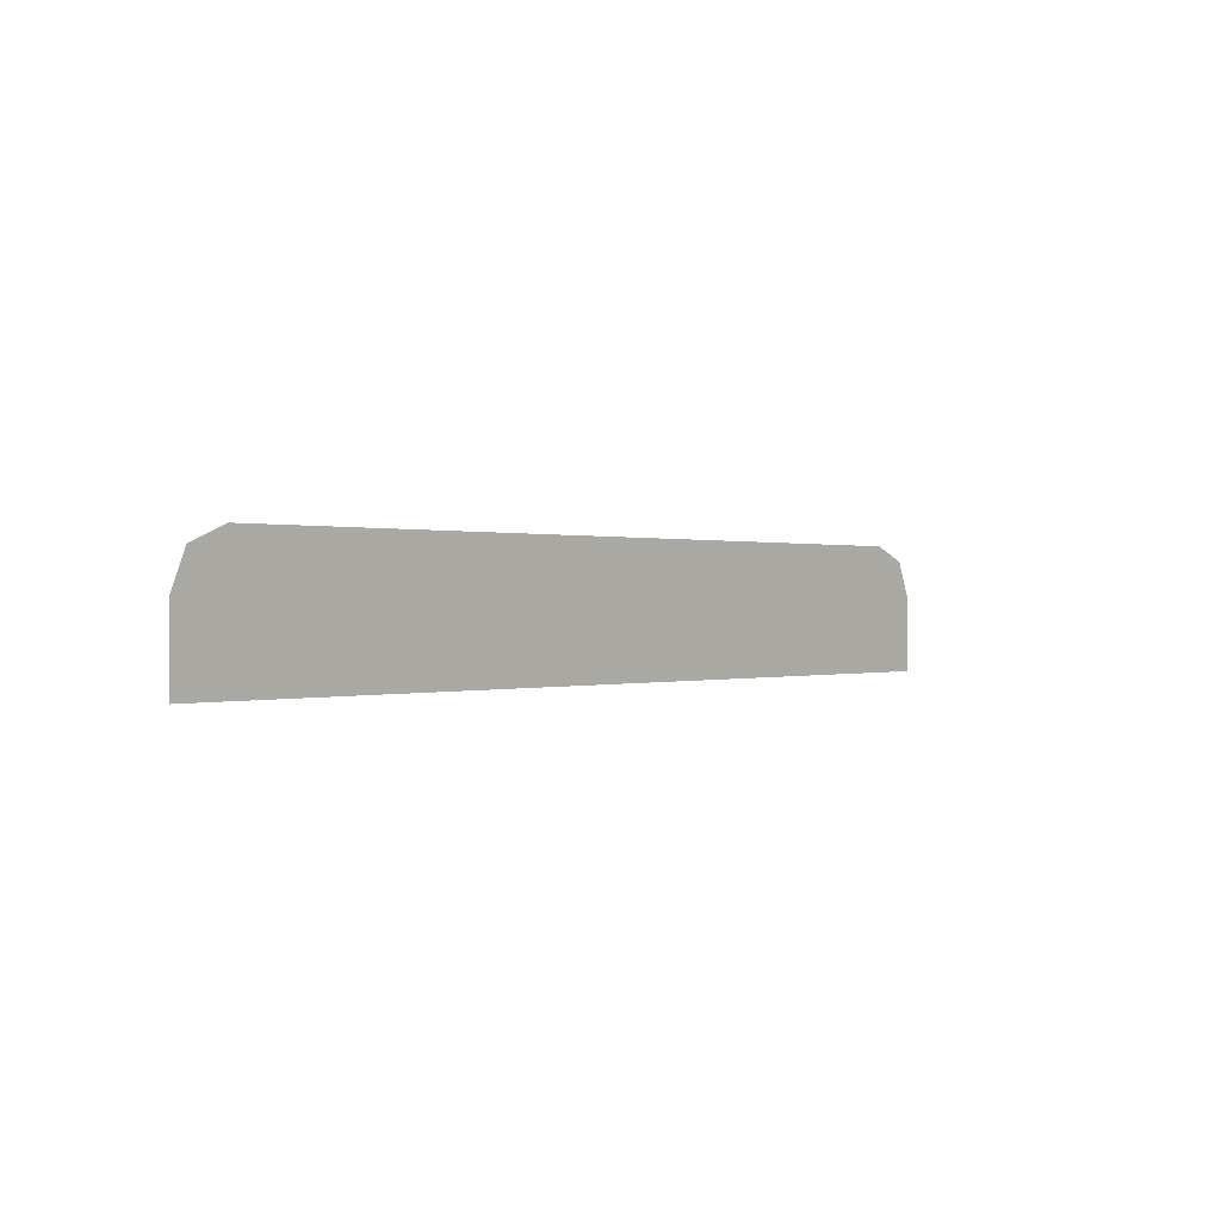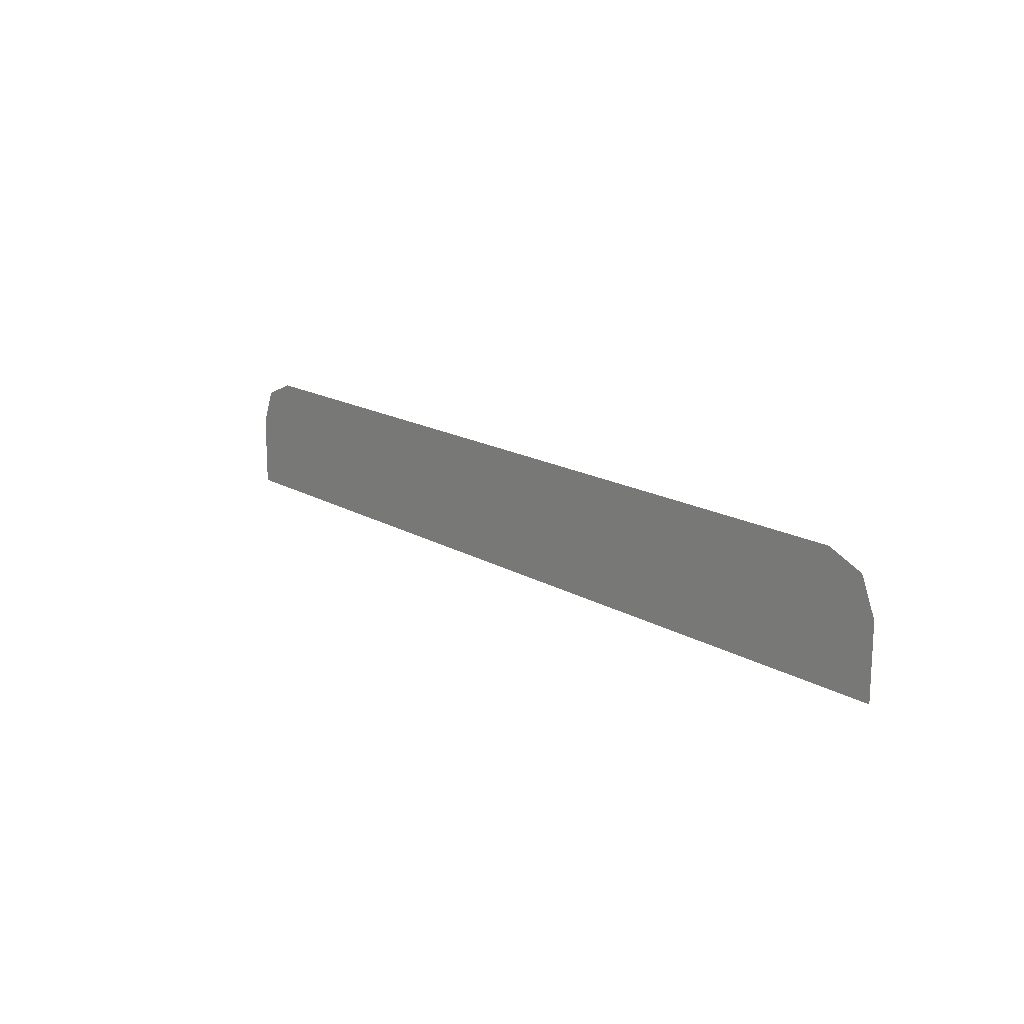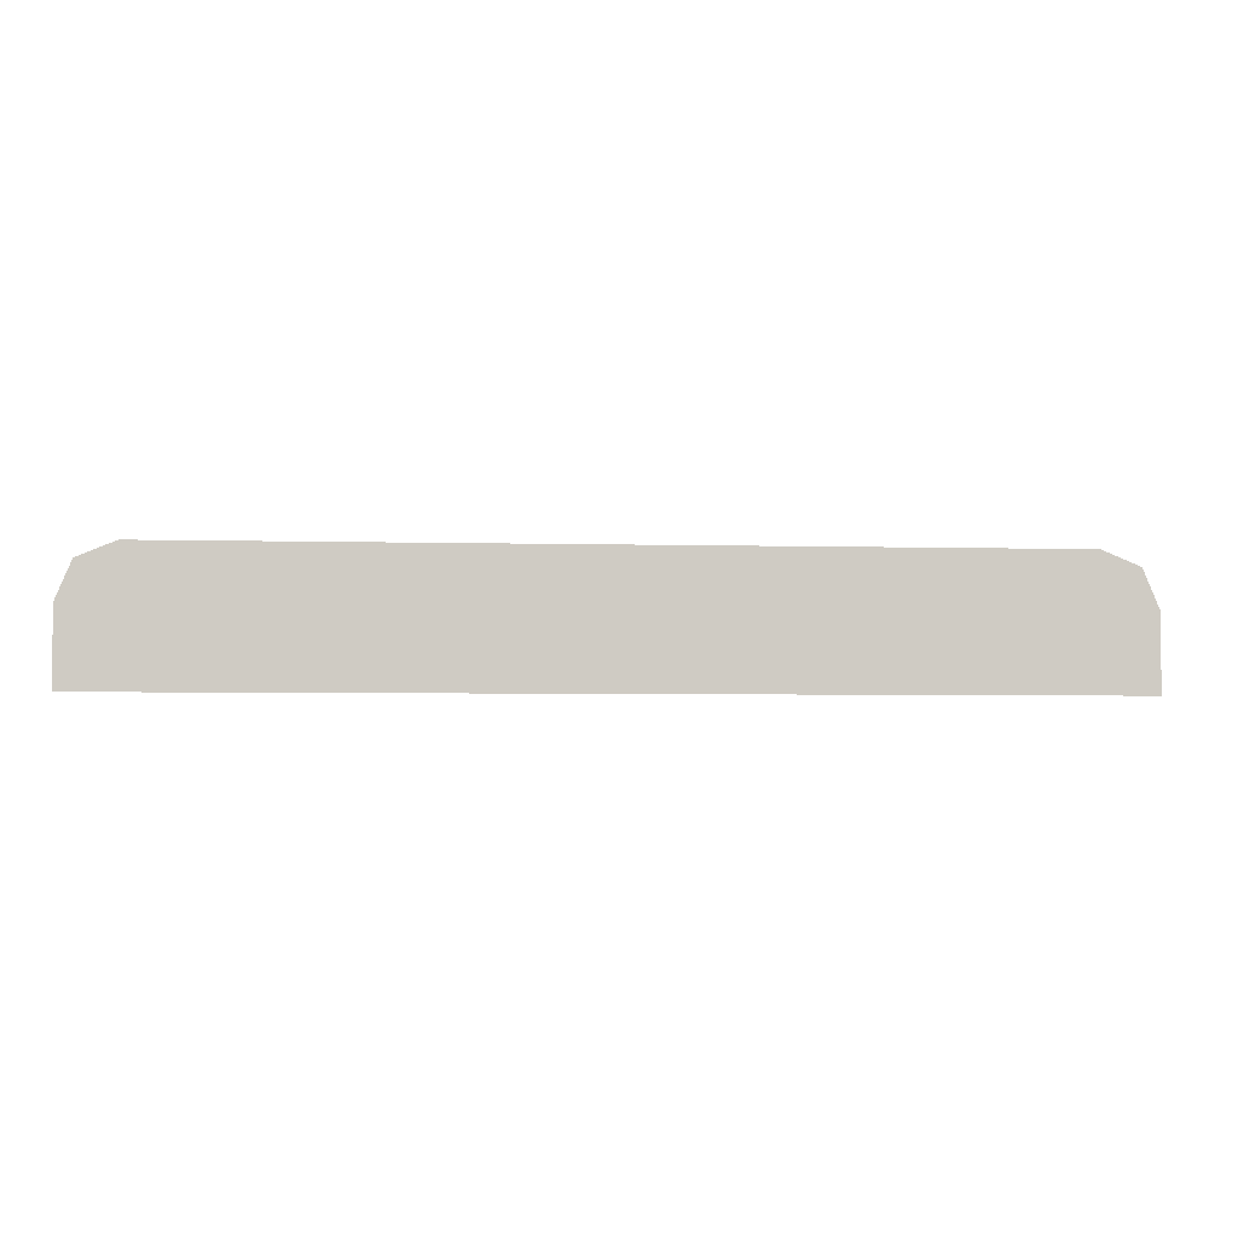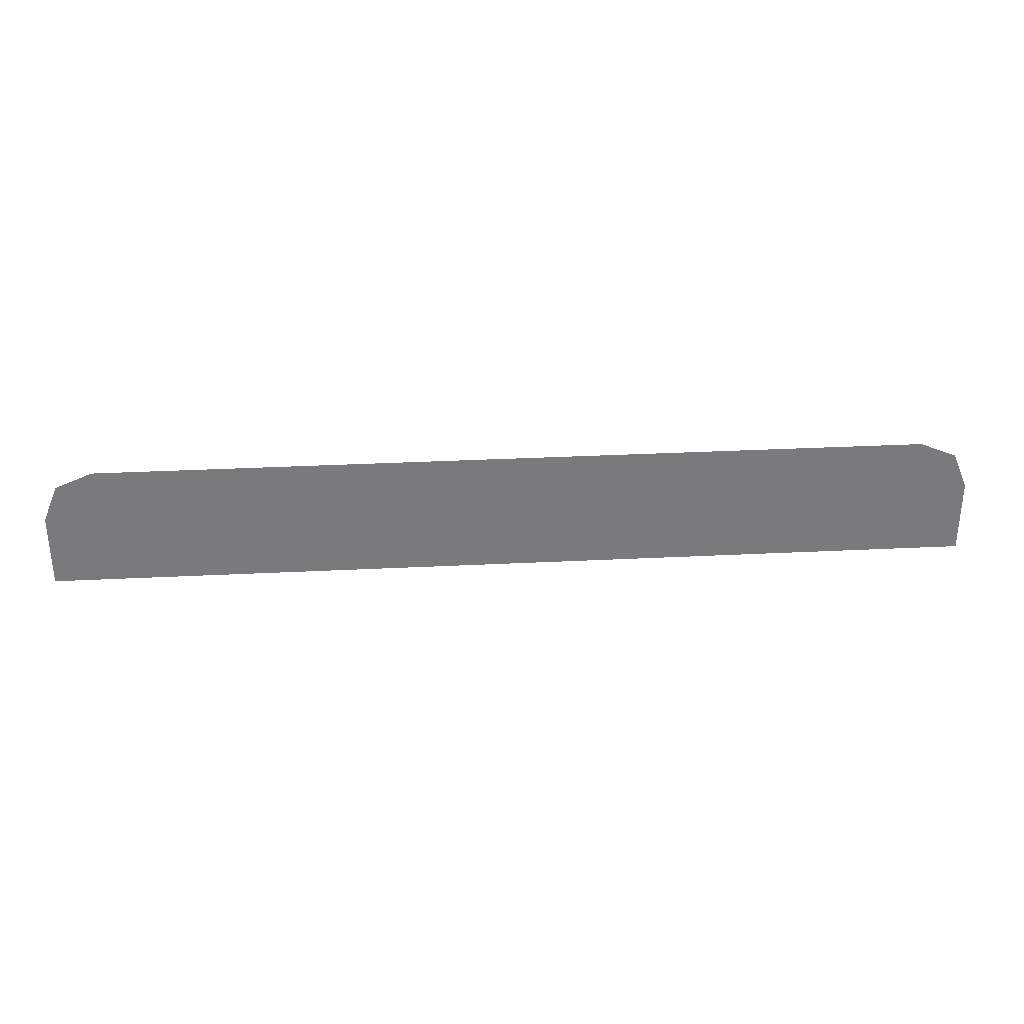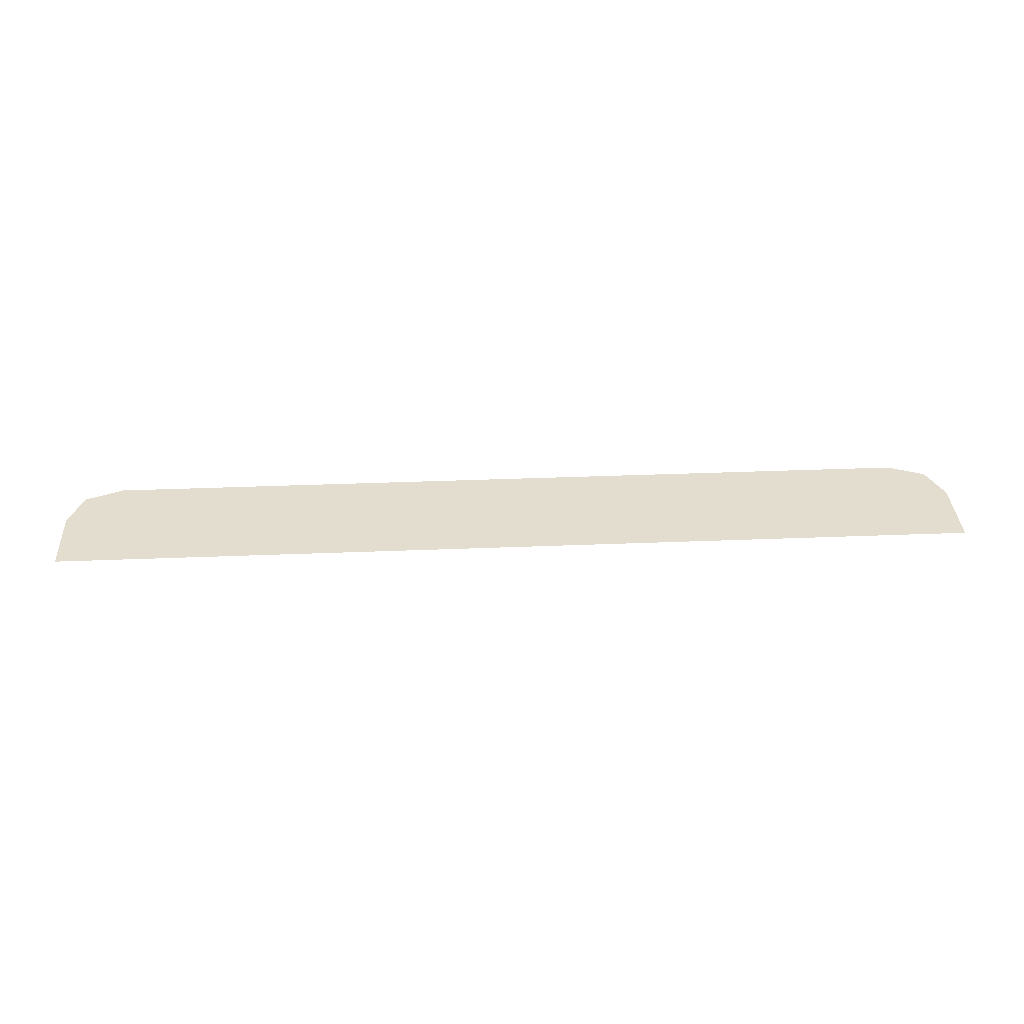
<metadata>
{"format":"obj","ext":"obj","renderer":"f3d","projection":"perspective","resolution":1024,"background":"white","views":[{"elev":0.2,"azim":-49.6,"up":"+Z"},{"elev":16.1,"azim":50.4,"up":"+Z"},{"elev":-4.4,"azim":-5.0,"up":"+Z"},{"elev":32.3,"azim":-4.0,"up":"+Z"},{"elev":34.8,"azim":176.9,"up":"+Y"}]}
</metadata>
<code>
v -0.8 -0.0125 1.4
v -0.8707 -0.0125 1.371
v -0.9 -0.0125 1.3
v 0.9 -0.0125 1.3
v 0.8707 -0.0125 1.371
v 0.8 -0.0125 1.4
v -0.8 -0.0125 1.4
v -0.9 -0.0125 1.3
v -0.9 -0.0125 1.157
v -0.8 -0.0125 1.4
v -0.9 -0.0125 1.157
v -0.45 -0.0125 1.157
v -0.45 -0.0125 1.4
v 0.45 -0.0125 1.4
v 0.45 -0.0125 1.157
v 0.9 -0.0125 1.157
v 0.8 -0.0125 1.4
v 0.8 -0.0125 1.4
v 0.9 -0.0125 1.157
v 0.9 -0.0125 1.3
v -0.45 -0.0125 1.4
v -0.45 -0.0125 1.157
v 0.45 -0.0125 1.157
v 0.45 -0.0125 1.4
g mesh7245511
f 1 2 3
g mesh7245513
f 4 5 6
f 7 8 9
f 10 11 12
f 12 13 10
f 14 15 16
f 16 17 14
f 18 19 20
f 21 22 23
f 23 24 21

</code>
